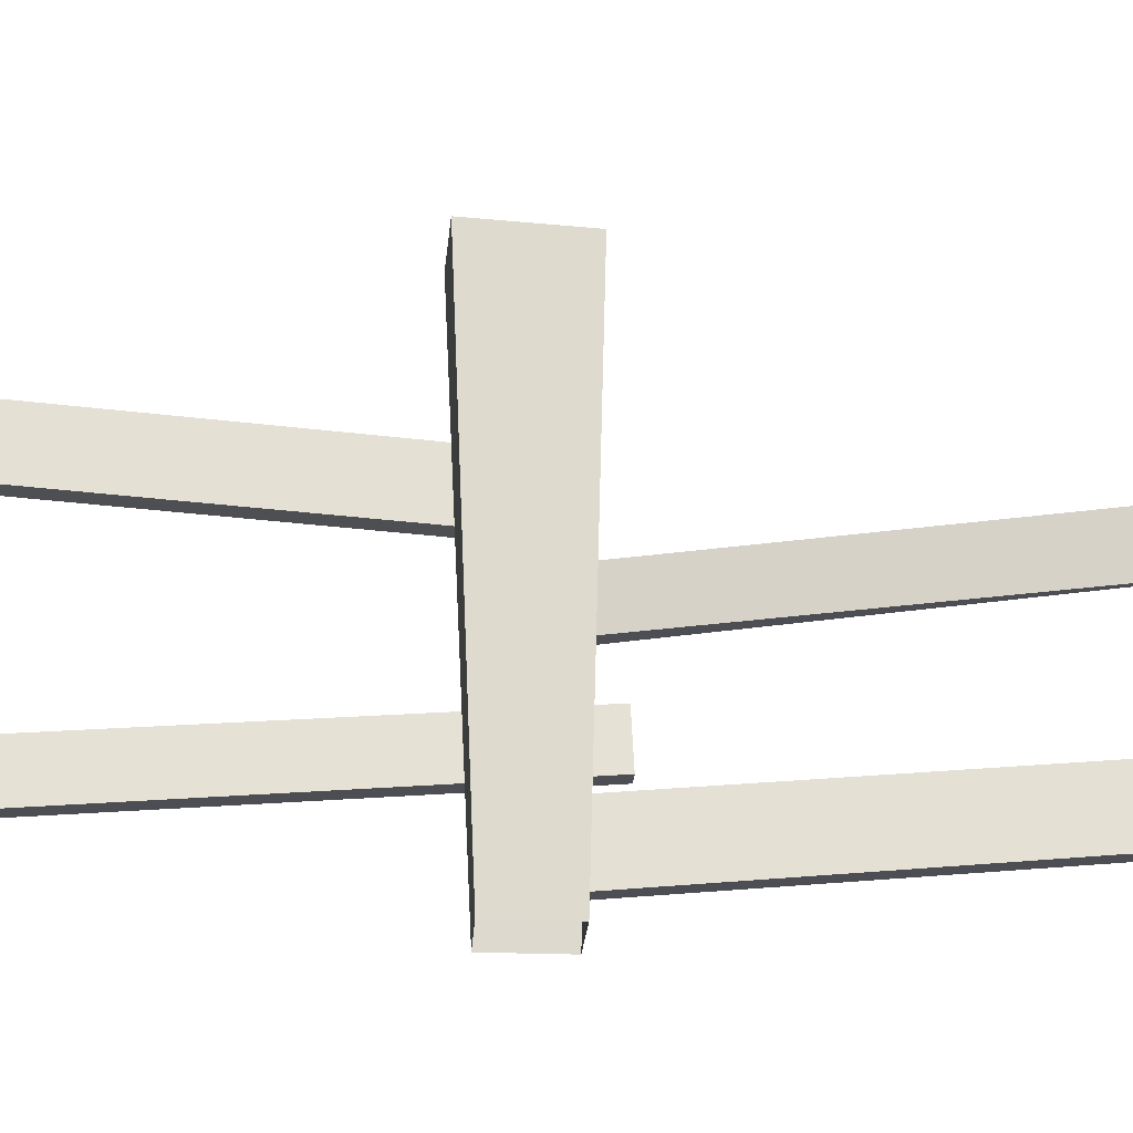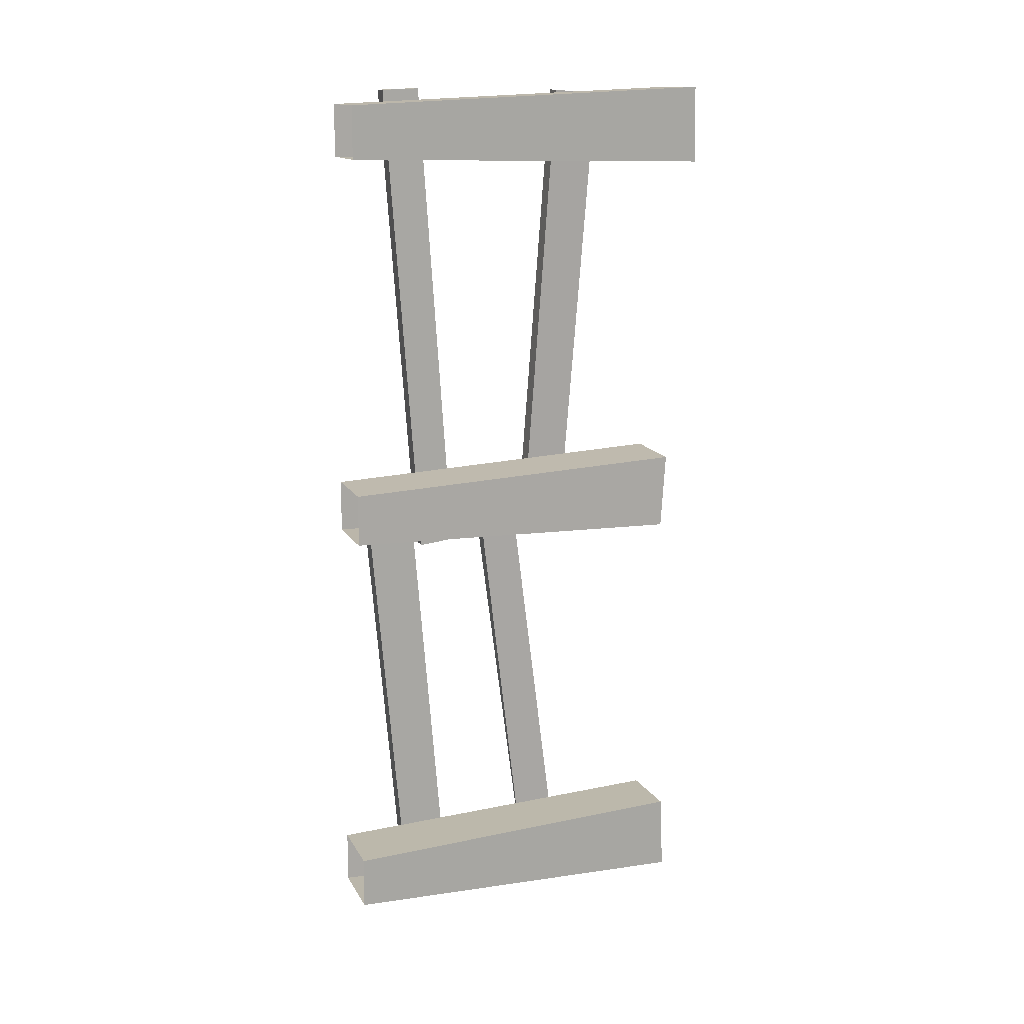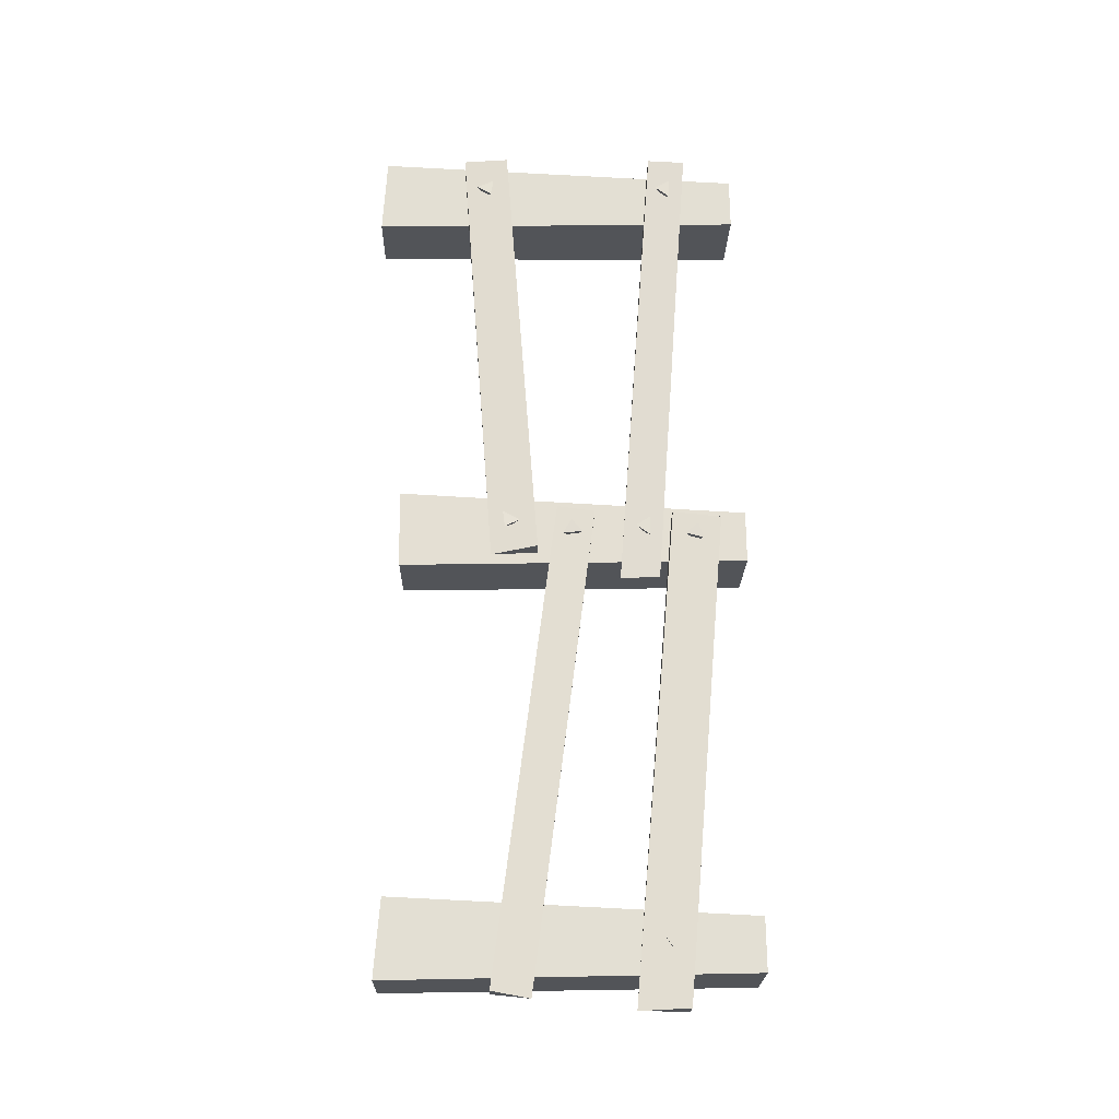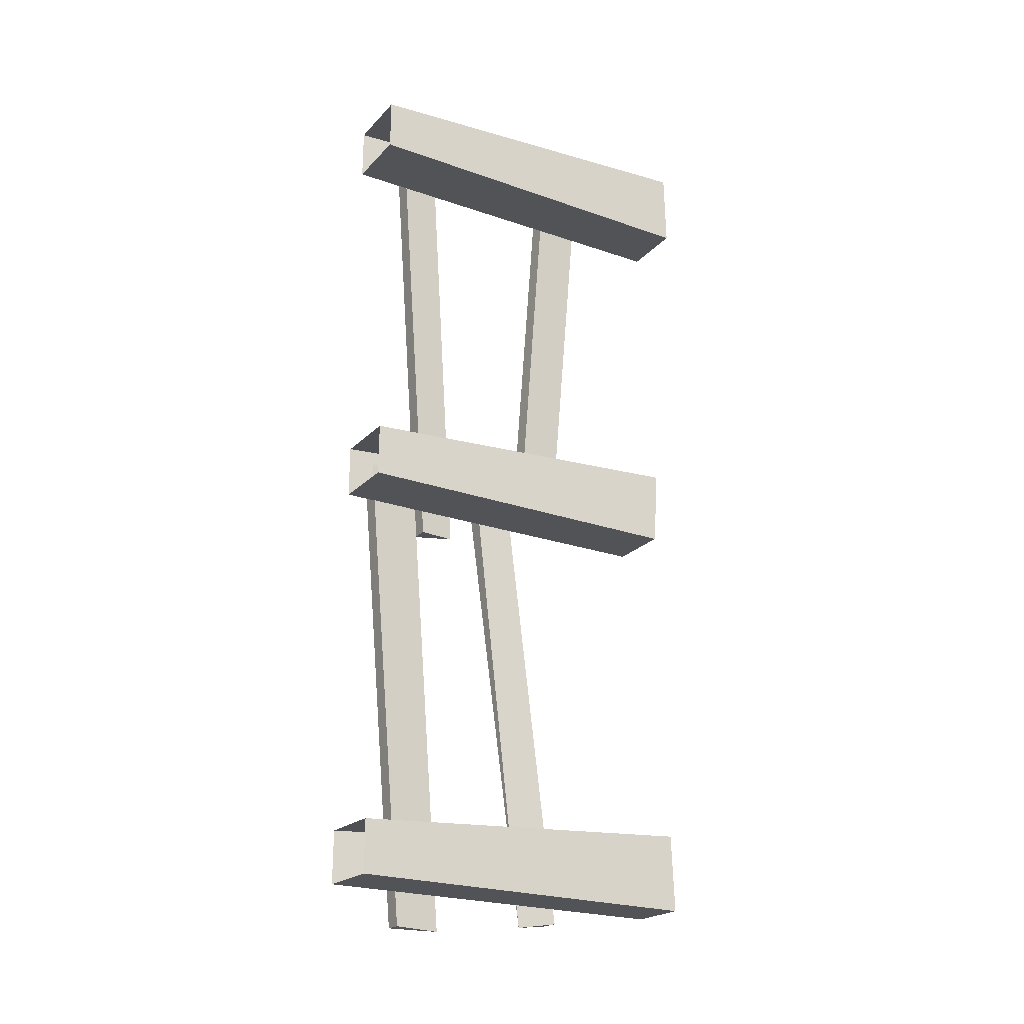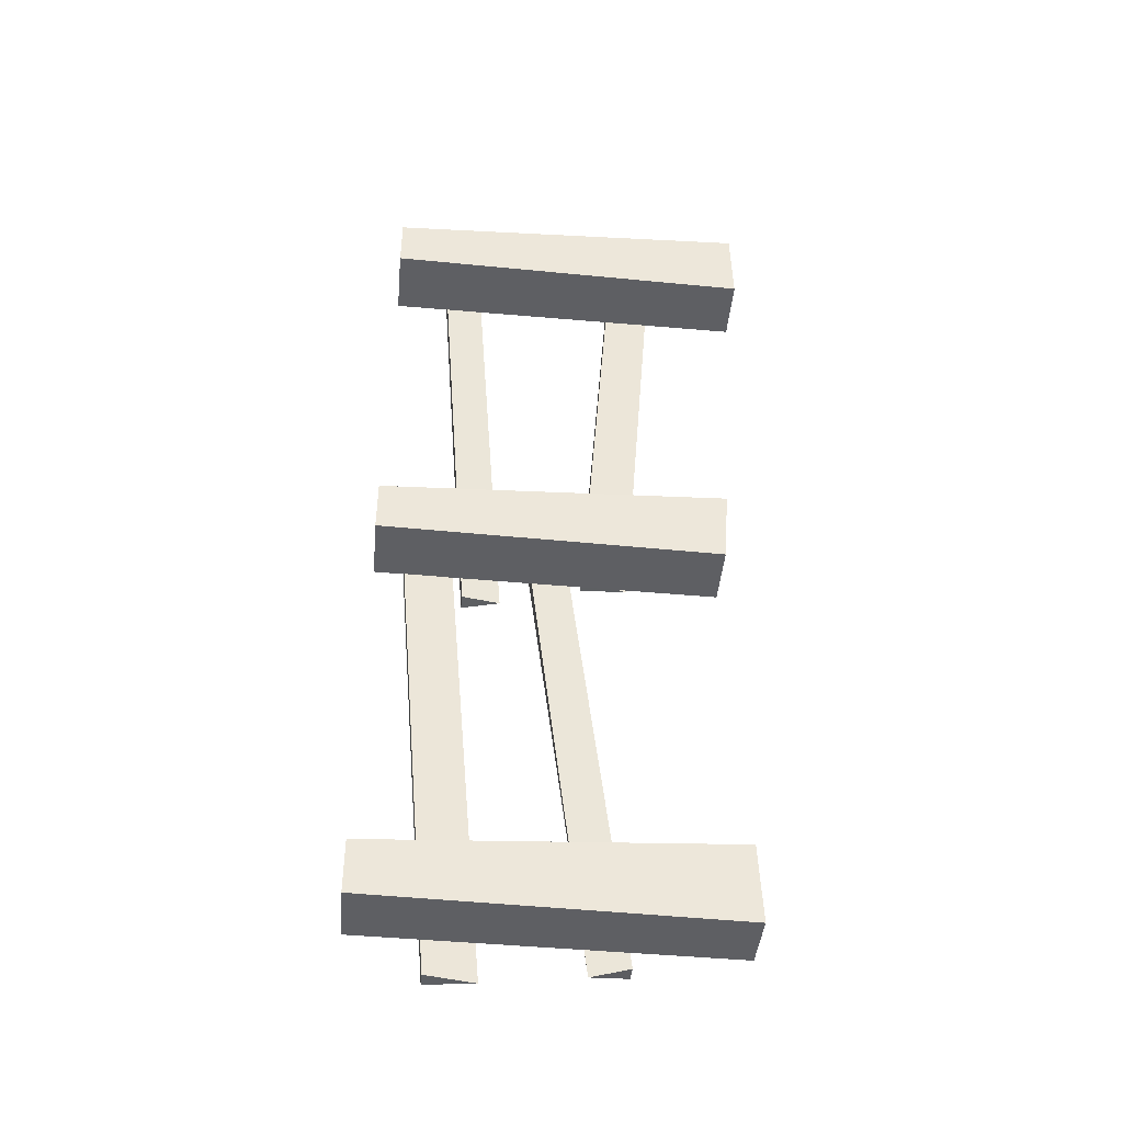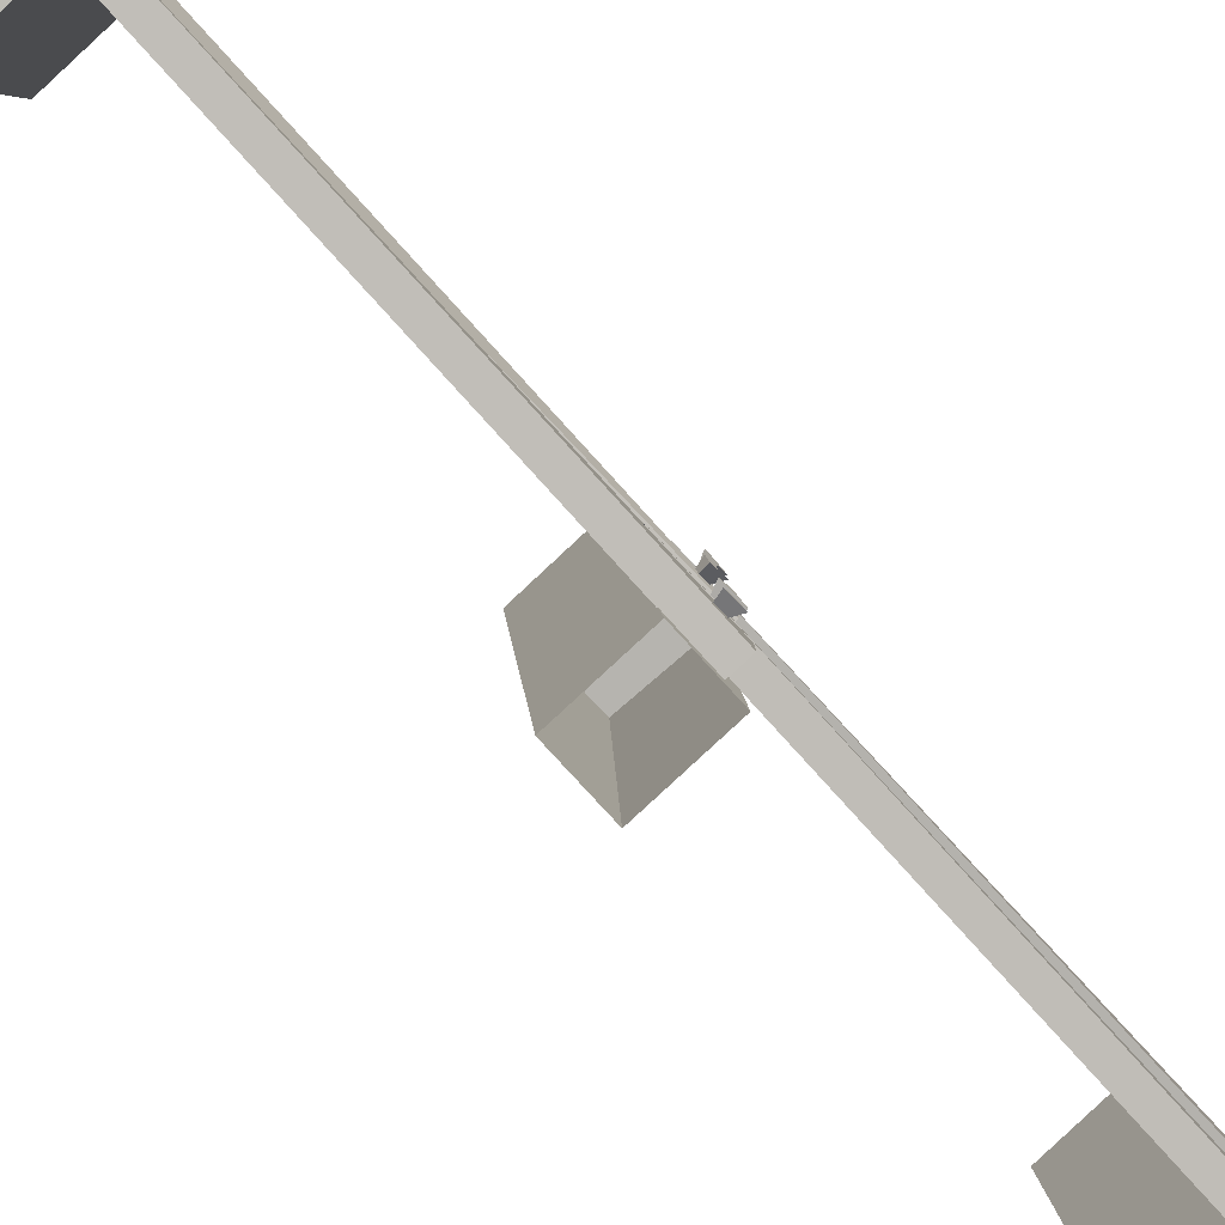
<metadata>
{"format":"obj","ext":"obj","renderer":"f3d","projection":"perspective","resolution":1024,"background":"white","views":[{"elev":-22.0,"azim":87.2,"up":"+Y"},{"elev":14.3,"azim":66.2,"up":"+Z"},{"elev":-23.3,"azim":-95.8,"up":"+Z"},{"elev":-21.2,"azim":55.8,"up":"+Z"},{"elev":-40.2,"azim":80.6,"up":"+Z"},{"elev":-79.8,"azim":-137.7,"up":"+Y"}]}
</metadata>
<code>
o wooden_fence014
v -0.07113 0.01598 -0.07689
v -0.07121 0.01714 0.09122
v 0.1559 0.000136 -0.07668
v 0.227 1.105 -0.1023
v 0.1558 0.001293 0.09144
v 0.2244 1.123 0.1403
v 0.01274 1.131 0.1467
v 0.01358 1.123 -0.1033
v -0.07173 0.02469 1.188
v -0.07181 0.02585 1.356
v 0.1553 0.008845 1.188
v 0.2306 1.208 1.162
v 0.1552 0.01 1.357
v 0.2317 1.2 1.409
v 0.01616 1.212 1.408
v 0.02212 1.225 1.161
v -0.0705 0.00695 -1.389
v -0.07058 0.008107 -1.221
v 0.1565 -0.008898 -1.389
v 0.2285 1.141 -1.415
v 0.1564 -0.007741 -1.221
v 0.2292 1.13 -1.169
v 0.01377 1.141 -1.17
v 0.01986 1.159 -1.416
v -0.03492 0.5048 0.06487
v -0.02654 0.625 0.08054
v -0.09276 0.5089 0.06482
v -0.08439 0.629 0.08049
v -0.04896 0.699 -1.473
v -0.01158 0.8183 -1.456
v -0.06942 0.8223 -1.456
v -0.04075 0.8357 -0.07758
v -0.07998 0.6903 -0.05772
v -0.02213 0.6862 -0.05766
v -0.06342 0.9472 1.386
v -0.07346 0.8036 1.399
v -0.005578 0.9431 1.386
v -0.01562 0.7995 1.399
v -0.09877 0.7697 -1.29
v -0.1004 0.7162 -1.289
v -0.03558 0.737 -1.309
v -0.09797 0.7504 -1.34
v -0.06931 0.4255 -0.1546
v -0.1068 0.3051 -0.1595
v -0.04893 0.301 -0.1594
v -0.1076 0.3142 1.405
v -0.1161 0.1931 1.4
v -0.04979 0.3102 1.405
v -0.05824 0.1891 1.401
v -0.06306 0.1016 0.05165
v -0.05229 0.2561 0.06581
v -0.1209 0.1056 0.0516
v -0.1101 0.2601 0.06575
v -0.05224 0.2353 -1.502
v -0.1101 0.2393 -1.502
v -0.0702 0.3942 -1.506
v -0.1337 0.269 -1.291
v -0.1303 0.2875 -1.341
v -0.06663 0.2924 -1.31
v -0.1279 0.3222 -1.291
v -0.09812 0.7966 -0.00318
v -0.09563 0.803 0.04985
v -0.03412 0.7763 0.02712
v -0.09935 0.7493 0.02175
v -0.1293 0.3364 0.03785
v -0.128 0.3377 -0.02339
v -0.06438 0.3425 0.007211
v -0.1271 0.3811 0.007802
v -0.09497 0.8587 1.242
v -0.0897 0.9046 1.269
v -0.02887 0.8686 1.273
v -0.09356 0.8497 1.295
v -0.1344 0.2947 1.278
v -0.1355 0.2498 1.307
v -0.07163 0.2562 1.278
v -0.1353 0.2517 1.247
v -0.1129 0.5856 0.02486
v -0.1131 0.5513 -0.01613
v -0.04793 0.5779 -0.009036
v -0.1089 0.6116 -0.02171
v -0.1409 0.1839 0.01767
v -0.14 0.1663 -0.0328
v -0.07512 0.1885 -0.01514
v -0.1359 0.2247 -0.01662
f 30 29 31
f 41 39 40
f 41 40 42
f 41 42 39
f 40 39 42
f 8 1 2 7
f 59 57 58
f 59 58 60
f 59 60 57
f 58 57 60
f 63 61 62
f 63 62 64
f 63 64 61
f 62 61 64
f 67 68 65
f 67 65 66
f 67 66 68
f 66 65 68
f 71 69 70
f 71 70 72
f 71 72 69
f 70 69 72
f 75 73 74
f 75 74 76
f 75 76 73
f 74 73 76
f 79 77 78
f 79 78 80
f 79 80 77
f 78 77 80
f 83 81 82
f 83 82 84
f 83 84 81
f 82 81 84
f 3 1 8 4
f 5 6 7 2
f 5 3 4 6
f 8 7 6 4
f 15 16 9 10
f 11 9 16 12
f 14 15 10 13
f 14 13 11 12
f 16 15 14 12
f 23 24 17 18
f 19 17 24 20
f 22 23 18 21
f 22 21 19 20
f 24 23 22 20
f 31 29 27 28
f 25 29 30 26
f 25 26 28 27
f 25 27 29
f 30 31 28 26
f 37 38 34 32
f 35 37 32
f 33 34 38 36
f 35 32 33 36
f 38 37 35 36
f 48 49 45 43
f 34 33 32
f 46 48 43
f 44 45 49 47
f 46 43 44 47
f 49 48 46 47
f 53 56 55 52
f 45 44 43
f 51 50 54 56
f 55 54 50 52
f 50 51 53 52
f 53 51 56
f 56 54 55

</code>
